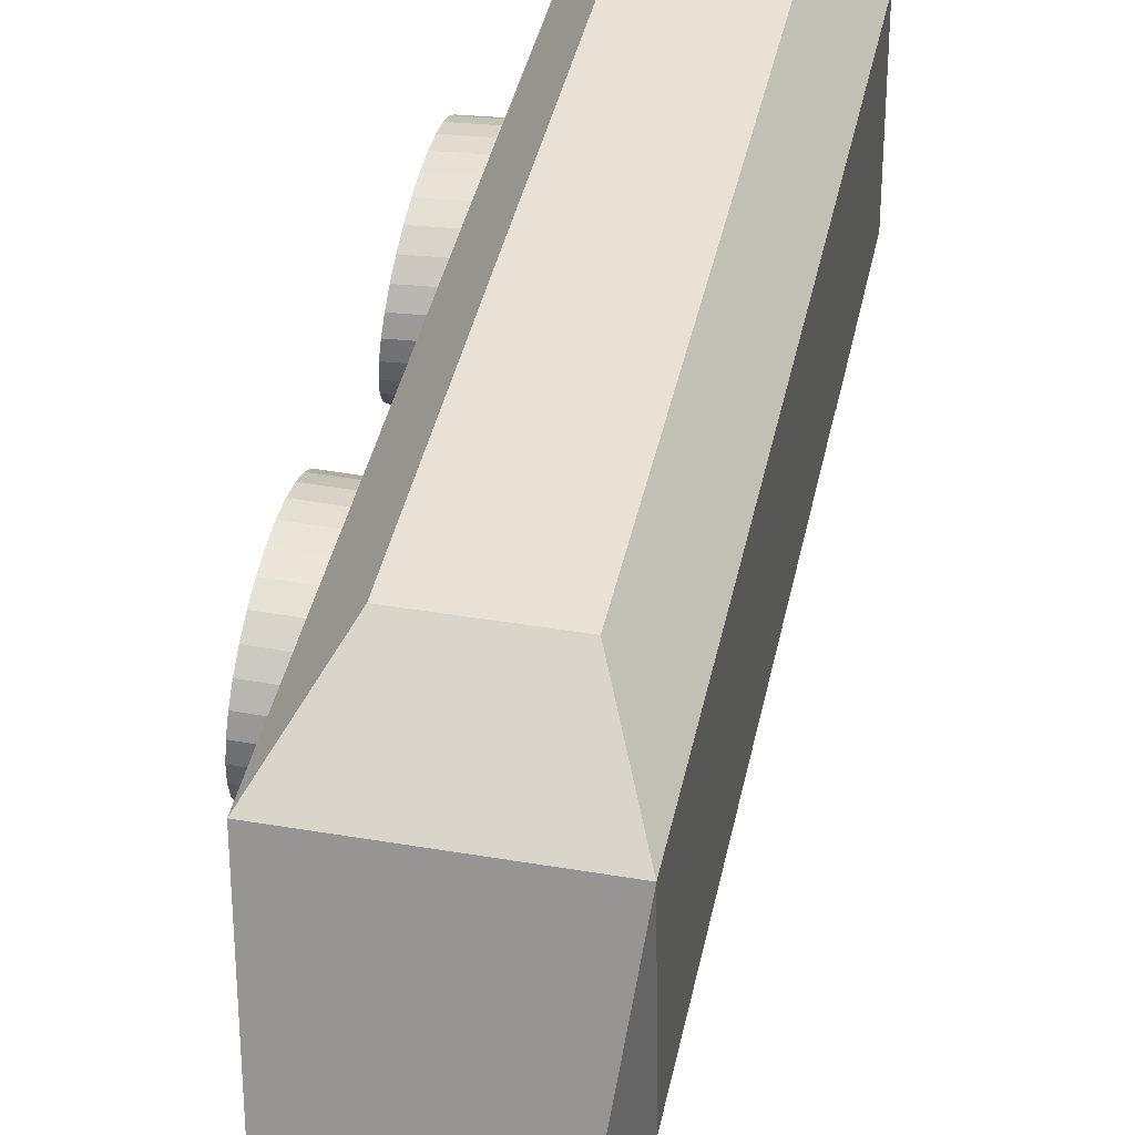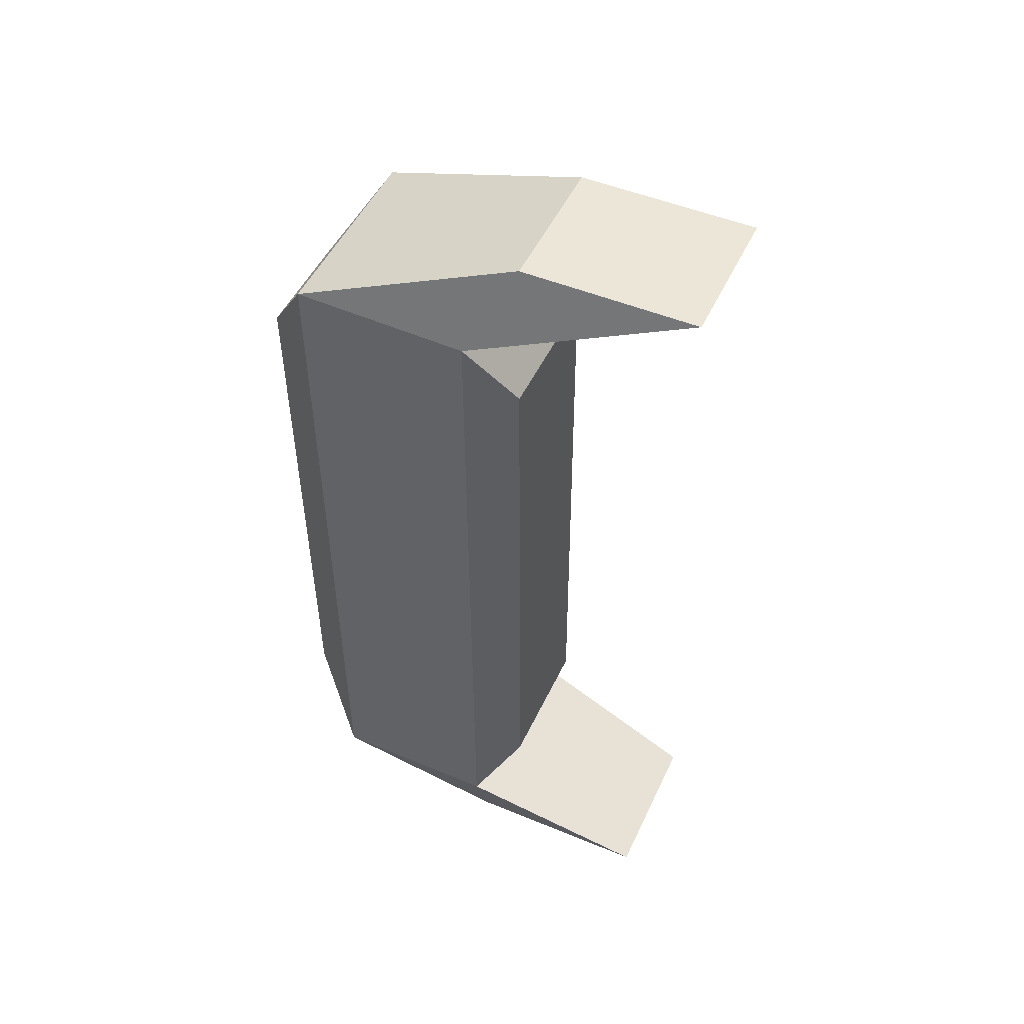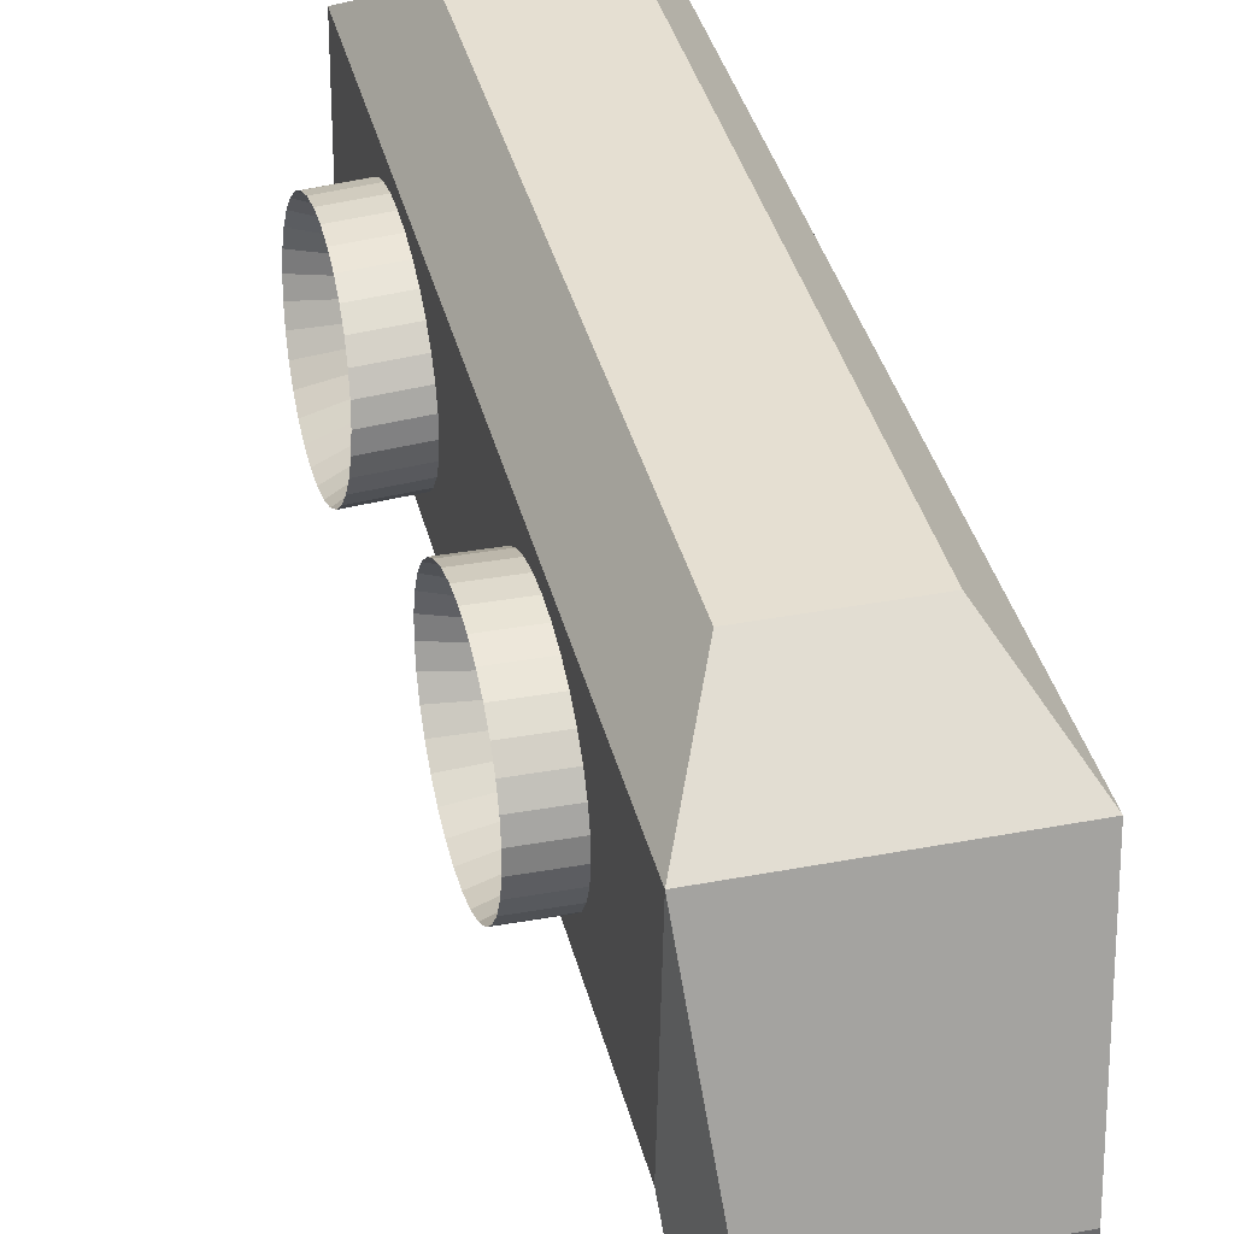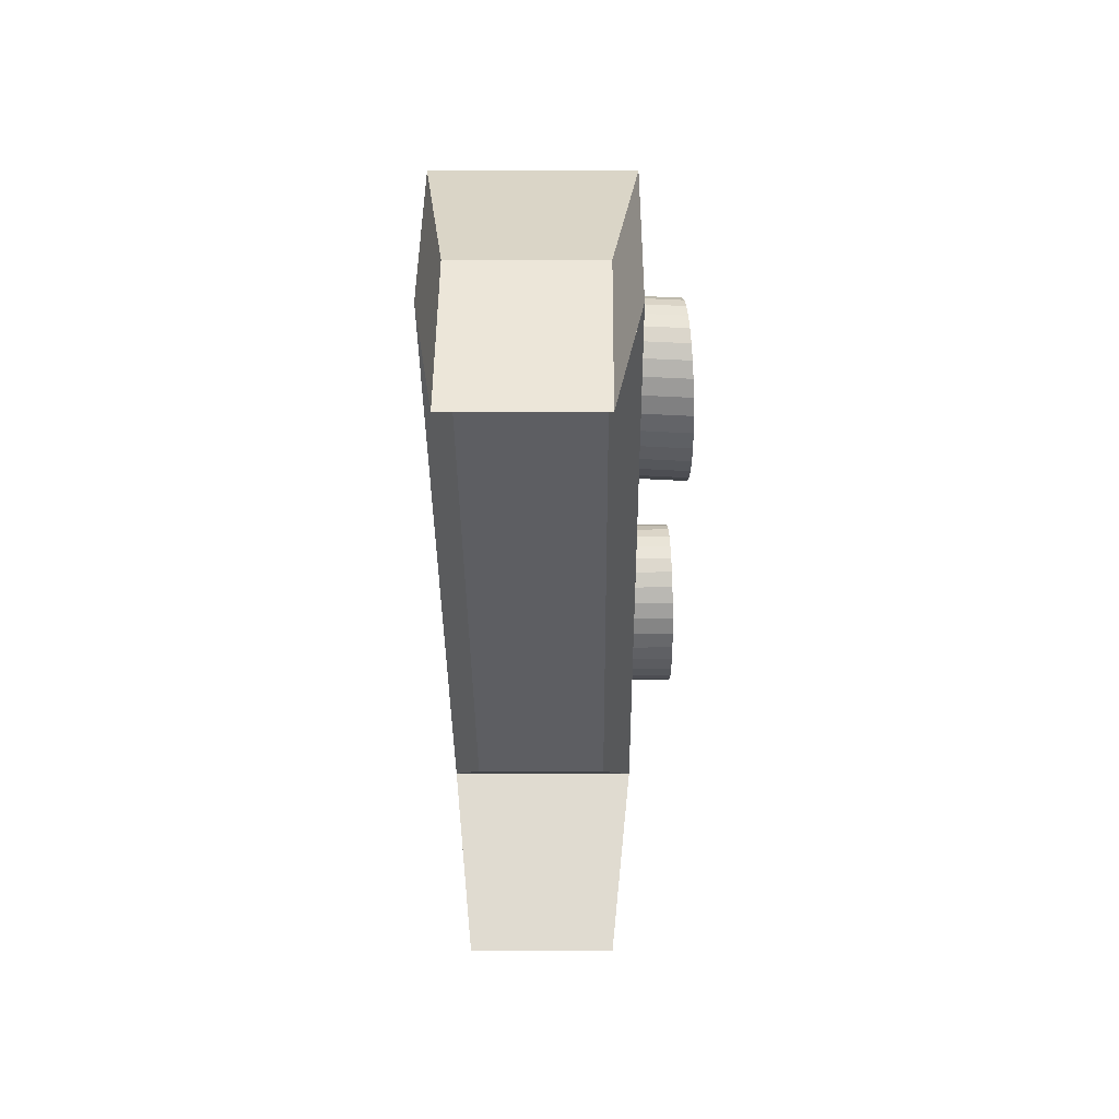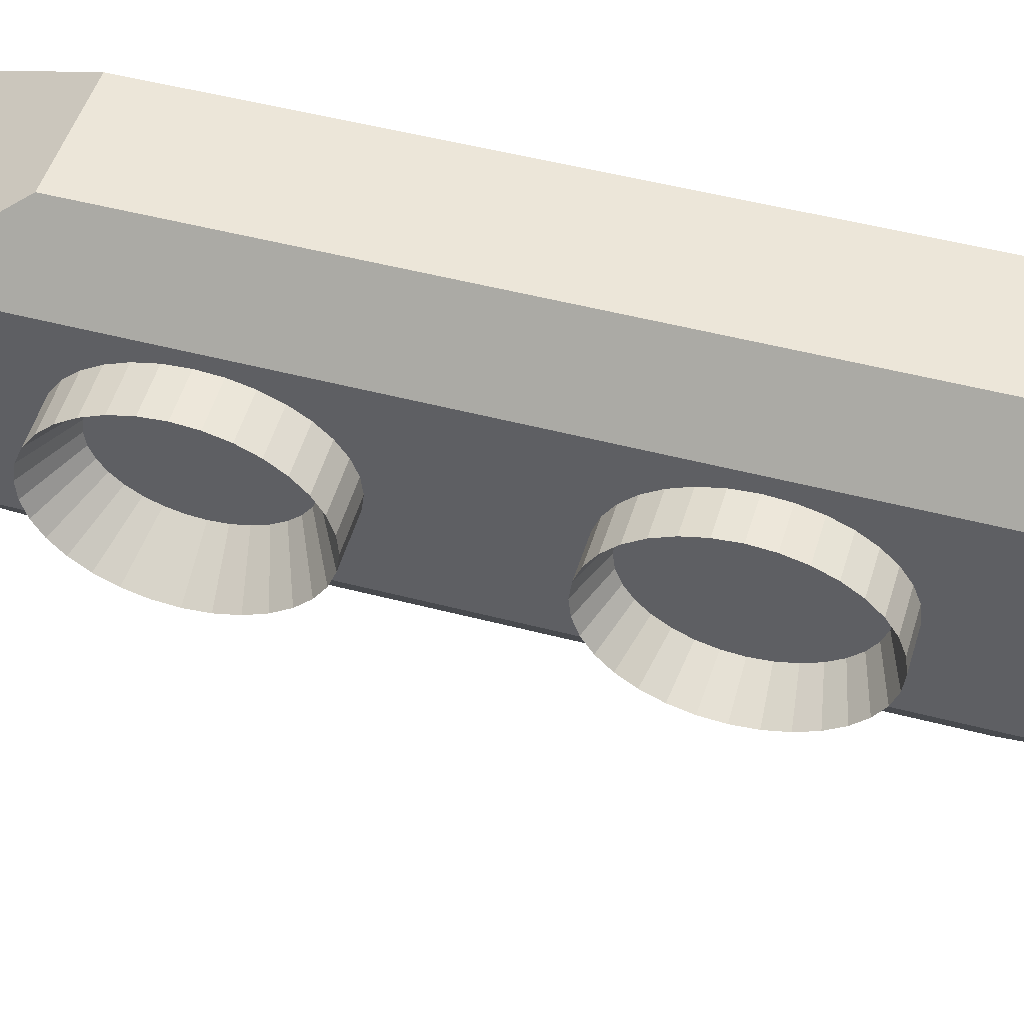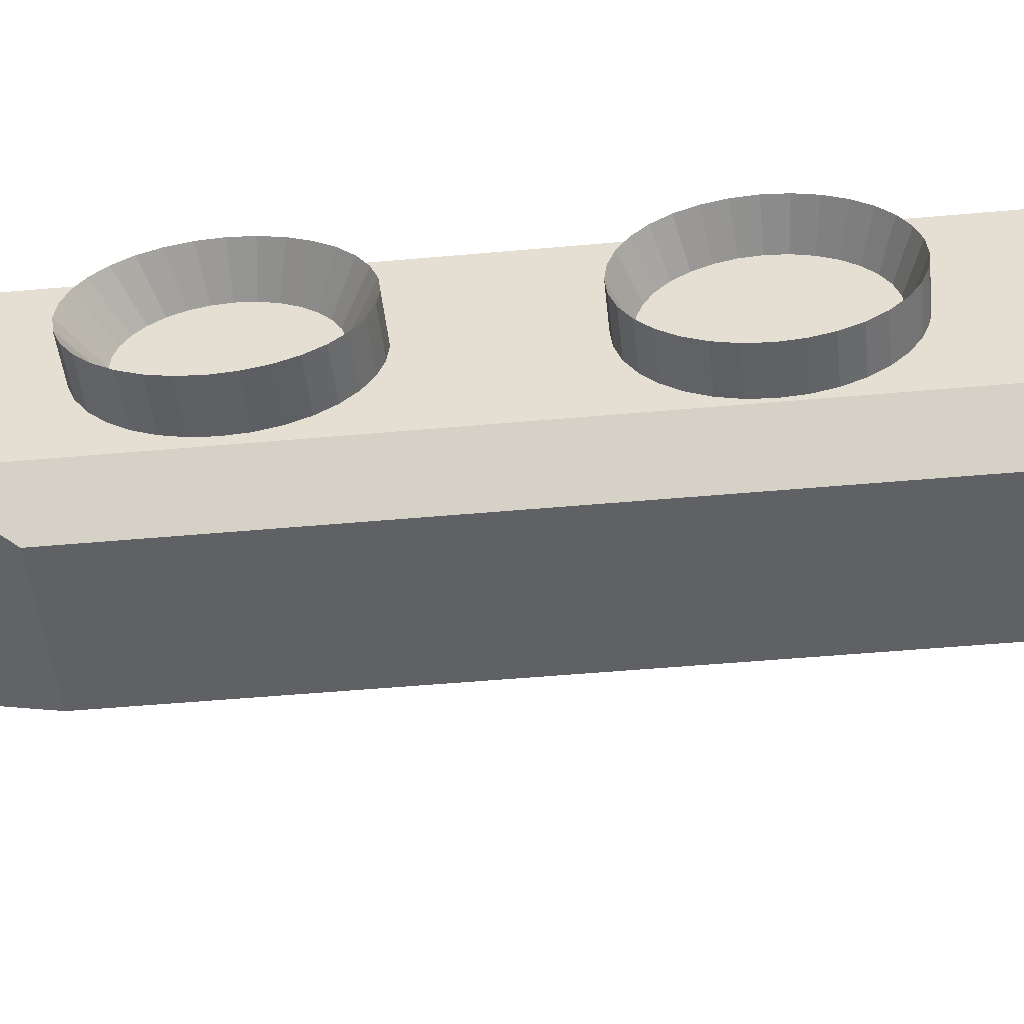
<metadata>
{"format":"obj","ext":"obj","renderer":"f3d","projection":"perspective","resolution":1024,"background":"white","views":[{"elev":40.5,"azim":-168.8,"up":"+Y"},{"elev":49.3,"azim":-65.4,"up":"+Z"},{"elev":37.5,"azim":165.8,"up":"+Y"},{"elev":50.9,"azim":0.5,"up":"+Z"},{"elev":48.6,"azim":105.9,"up":"+Y"},{"elev":-48.2,"azim":95.3,"up":"+Y"}]}
</metadata>
<code>
o Cube
v 0.6801 7.699 0.5096
v 0.6801 6.884 0.5096
v 0.01085 7.699 0.5036
v 0.01085 6.884 0.5036
v 0.764 7.894 -3.797
v 0.764 6.989 -3.797
v 0.004797 7.894 -3.804
v 0.004797 6.989 -3.804
v 0.6083 9 -0.3375
v 0.8119 8.726 0.09878
v 0.09388 9 -0.3421
v -0.1175 8.726 0.09046
v 0.6327 9 -3.062
v 0.844 8.726 -3.495
v 0.1183 9 -3.067
v -0.0853 8.726 -3.503
v 0.6815 7.698 -0.2629
v 0.8245 7.908 0.08633
v 0.01937 7.698 -0.2689
v -0.1299 7.908 0.07779
v 0.7072 7.698 -3.135
v 0.8565 7.908 -3.482
v 0.04507 7.698 -3.141
v -0.09798 7.908 -3.49
f 16 14 5 7
f 12 20 4 3
f 22 14 10 18
f 2 1 3 4
f 1 2 18 10
f 14 22 6 5
f 9 13 15 11
f 21 17 19 23
f 8 7 5 6
f 24 16 7 8
f 22 24 8 6
f 20 12 16 24
f 9 11 12 10
f 15 13 14 16
f 13 9 10 14
f 16 12 11 15
f 10 12 3 1
f 19 17 18 20
f 21 23 24 22
f 17 21 22 18
f 20 24 23 19
f 20 18 2 4
o LuzV_Cube.002
v 0.6815 7.698 -0.2629
v 0.01937 7.698 -0.2689
v 0.4465 7.973 -0.8442
v 0.4451 7.98 -0.7506
v 0.4426 8 -0.6605
v 0.4392 8.033 -0.5775
v 0.4349 8.078 -0.5048
v 0.4299 8.132 -0.4451
v 0.4245 8.194 -0.4008
v 0.4187 8.262 -0.3735
v 0.4129 8.332 -0.3643
v 0.4073 8.402 -0.3736
v 0.4021 8.469 -0.401
v 0.3974 8.531 -0.4454
v 0.3935 8.585 -0.5051
v 0.3905 8.63 -0.5779
v 0.3885 8.663 -0.661
v 0.3877 8.683 -0.7511
v 0.3879 8.69 -0.8448
v 0.3893 8.683 -0.9384
v 0.3918 8.663 -1.029
v 0.3953 8.63 -1.111
v 0.3996 8.585 -1.184
v 0.4045 8.531 -1.244
v 0.41 8.469 -1.288
v 0.4157 8.402 -1.316
v 0.4215 8.332 -1.325
v 0.4272 8.262 -1.315
v 0.4324 8.194 -1.288
v 0.4371 8.132 -1.244
v 0.441 8.078 -1.184
v 0.444 8.033 -1.111
v 0.4459 8 -1.028
v 0.4468 7.98 -0.9379
v 0.7291 8.096 -0.8417
v 1.073 7.934 -0.8386
v 0.7283 8.101 -0.7851
v 1.071 7.941 -0.745
v 0.7268 8.113 -0.7306
v 1.069 7.961 -0.6549
v 0.7247 8.133 -0.6804
v 1.065 7.994 -0.5719
v 0.7221 8.16 -0.6365
v 1.061 8.039 -0.4992
v 0.7191 8.193 -0.6004
v 1.056 8.093 -0.4395
v 0.7158 8.23 -0.5736
v 1.051 8.155 -0.3952
v 0.7123 8.271 -0.5571
v 1.045 8.222 -0.3679
v 0.7088 8.313 -0.5515
v 1.039 8.292 -0.3587
v 0.7054 8.356 -0.5571
v 1.034 8.362 -0.368
v 0.7022 8.396 -0.5737
v 1.028 8.43 -0.3954
v 0.6994 8.434 -0.6006
v 1.024 8.492 -0.4398
v 0.697 8.467 -0.6367
v 1.02 8.546 -0.4995
v 0.6952 8.494 -0.6807
v 1.017 8.591 -0.5723
v 0.694 8.514 -0.7309
v 1.015 8.624 -0.6554
v 0.6935 8.526 -0.7854
v 1.014 8.644 -0.7455
v 0.6937 8.53 -0.842
v 1.014 8.651 -0.8392
v 0.6945 8.526 -0.8987
v 1.016 8.644 -0.9328
v 0.696 8.514 -0.9531
v 1.018 8.624 -1.023
v 0.6981 8.494 -1.003
v 1.022 8.591 -1.106
v 0.7007 8.467 -1.047
v 1.026 8.546 -1.179
v 0.7037 8.434 -1.083
v 1.031 8.492 -1.238
v 0.707 8.396 -1.11
v 1.036 8.43 -1.283
v 0.7105 8.356 -1.127
v 1.042 8.362 -1.31
v 0.714 8.313 -1.132
v 1.048 8.292 -1.319
v 0.7174 8.271 -1.127
v 1.053 8.222 -1.31
v 0.7206 8.23 -1.11
v 1.059 8.155 -1.282
v 0.7234 8.193 -1.083
v 1.063 8.093 -1.238
v 0.7258 8.16 -1.047
v 1.067 8.039 -1.178
v 0.7276 8.133 -1.003
v 1.07 7.994 -1.105
v 0.7288 8.113 -0.9528
v 1.072 7.961 -1.022
v 0.7293 8.101 -0.8984
v 1.073 7.941 -0.9323
f 58 122 60 27
f 29 64 66 30
f 30 66 68 31
f 31 68 70 32
f 32 70 72 33
f 33 72 74 34
f 34 74 76 35
f 35 76 78 36
f 36 78 80 37
f 37 80 82 38
f 38 82 84 39
f 39 84 86 40
f 40 86 88 41
f 41 88 90 42
f 42 90 92 43
f 43 92 94 44
f 44 94 96 45
f 45 96 98 46
f 46 98 100 47
f 47 100 102 48
f 48 102 104 49
f 49 104 106 50
f 50 106 108 51
f 51 108 110 52
f 52 110 112 53
f 53 112 114 54
f 54 114 116 55
f 55 116 118 56
f 56 118 120 57
f 57 120 122 58
f 27 60 62 28
f 28 62 64 29
f 27 28 29 30 31 32 33 34 35 36 37 38 39 40 41 42 43 44 45 46 47 48 49 50 51 52 53 54 55 56 57 58
f 62 60 59 61
f 64 62 61 63
f 66 64 63 65
f 68 66 65 67
f 70 68 67 69
f 72 70 69 71
f 74 72 71 73
f 76 74 73 75
f 78 76 75 77
f 80 78 77 79
f 82 80 79 81
f 84 82 81 83
f 86 84 83 85
f 88 86 85 87
f 90 88 87 89
f 92 90 89 91
f 94 92 91 93
f 96 94 93 95
f 98 96 95 97
f 100 98 97 99
f 102 100 99 101
f 104 102 101 103
f 106 104 103 105
f 108 106 105 107
f 110 108 107 109
f 112 110 109 111
f 114 112 111 113
f 116 114 113 115
f 118 116 115 117
f 120 118 117 119
f 122 120 119 121
f 60 122 121 59
f 61 59 121 119 117 115 113 111 109 107 105 103 101 99 97 95 93 91 89 87 85 83 81 79 77 75 73 71 69 67 65 63
f 27 61 60
f 27 60 59
f 59 60 122
f 59 122 58
f 58 122 121
f 120 119 122
f 64 62 28
f 28 62 61
f 115 117 56
f 28 27 61
f 61 27 59
f 59 27 58
f 59 58 121
f 57 119 58
f 64 28 29
f 61 63 28
f 91 89 59
f 119 120 57
f 57 120 118
f 66 64 29
f 29 64 63
f 94 93 95
f 56 117 57
f 56 57 118
f 66 29 30
f 63 65 29
f 119 121 58
f 117 118 56
f 56 118 116
f 68 66 30
f 30 66 65
f 100 99 101
f 55 115 56
f 55 56 116
f 68 30 31
f 65 67 30
f 117 119 57
f 115 116 55
f 55 116 114
f 70 68 31
f 31 68 67
f 67 31 30
f 54 113 55
f 54 55 114
f 70 31 32
f 67 69 31
f 69 32 31
f 63 89 87
f 79 77 73
f 81 79 71
f 113 114 54
f 54 114 112
f 72 70 32
f 32 70 69
f 97 95 117
f 59 121 93
f 86 84 83
f 53 111 54
f 53 54 112
f 72 32 33
f 69 71 32
f 113 115 55
f 115 99 117
f 121 119 93
f 113 99 115
f 65 85 67
f 111 112 53
f 53 112 110
f 74 72 33
f 33 72 71
f 102 101 103
f 52 109 53
f 52 53 110
f 74 33 34
f 71 73 33
f 111 113 54
f 103 101 111
f 69 67 83
f 109 105 111
f 73 34 33
f 80 78 77
f 69 81 71
f 109 110 52
f 52 110 108
f 34 74 76
f 76 74 73
f 51 107 52
f 51 52 108
f 35 34 76
f 76 34 73
f 107 105 109
f 92 91 93
f 76 73 75
f 71 79 73
f 107 108 51
f 51 108 106
f 35 76 78
f 78 76 75
f 105 103 111
f 105 107 51
f 78 75 77
f 75 73 77
f 105 51 50
f 50 51 106
f 36 35 78
f 89 61 59
f 103 105 50
f 50 105 106
f 79 80 77
f 104 106 50
f 36 78 80
f 63 29 28
f 103 50 104
f 104 50 49
f 37 36 80
f 101 99 113
f 104 102 103
f 81 82 79
f 95 119 117
f 99 97 117
f 102 100 101
f 82 80 79
f 96 95 97
f 83 84 81
f 81 69 83
f 102 104 49
f 37 80 82
f 102 49 48
f 38 37 82
f 89 63 61
f 100 98 99
f 84 82 81
f 71 33 32
f 85 86 83
f 101 113 111
f 93 91 59
f 98 96 97
f 65 30 29
f 98 97 99
f 87 88 85
f 65 63 85
f 100 102 48
f 38 82 84
f 85 83 67
f 96 94 95
f 88 86 85
f 109 111 53
f 89 90 87
f 119 95 93
f 100 48 47
f 39 38 84
f 63 87 85
f 94 92 93
f 90 88 87
f 107 109 52
f 91 92 89
f 119 121 122
f 92 90 89
f 98 100 47
f 39 84 86
f 98 47 46
f 40 39 86
f 96 98 46
f 40 86 88
f 96 46 45
f 41 40 88
f 94 96 45
f 41 88 90
f 94 45 44
f 42 41 90
f 92 94 44
f 42 90 92
f 42 92 43
f 43 92 44
f 61 62 60
l 26 25
o LuzR_Cube.004
v 0.05849 7.915 -2.441
v 0.0574 7.922 -2.35
v 0.05578 7.943 -2.262
v 0.05371 7.977 -2.181
v 0.05126 8.022 -2.111
v 0.04854 8.078 -2.052
v 0.04563 8.141 -2.009
v 0.04265 8.209 -1.983
v 0.03973 8.281 -1.974
v 0.03697 8.352 -1.983
v 0.03447 8.421 -2.009
v 0.03234 8.484 -2.053
v 0.03064 8.539 -2.111
v 0.02947 8.585 -2.182
v 0.02884 8.618 -2.262
v 0.0288 8.639 -2.35
v 0.02933 8.646 -2.441
v 0.03043 8.639 -2.532
v 0.03204 8.618 -2.62
v 0.03411 8.585 -2.701
v 0.03656 8.539 -2.772
v 0.03929 8.484 -2.83
v 0.0422 8.421 -2.873
v 0.04517 8.352 -2.899
v 0.04809 8.281 -2.908
v 0.05086 8.209 -2.899
v 0.05335 8.141 -2.873
v 0.05549 8.078 -2.83
v 0.05718 8.022 -2.771
v 0.05836 7.977 -2.701
v 0.05898 7.943 -2.62
v 0.05903 7.922 -2.532
v 0.464 8.09 -2.437
v 1.048 7.928 -2.432
v 0.4634 8.094 -2.388
v 1.047 7.935 -2.341
v 0.4625 8.105 -2.341
v 1.045 7.956 -2.253
v 0.4614 8.123 -2.298
v 1.043 7.989 -2.173
v 0.4601 8.147 -2.26
v 1.041 8.035 -2.102
v 0.4586 8.177 -2.229
v 1.038 8.09 -2.044
v 0.4571 8.211 -2.206
v 1.035 8.153 -2
v 0.4555 8.248 -2.191
v 1.032 8.222 -1.974
v 0.4539 8.286 -2.187
v 1.029 8.293 -1.965
v 0.4524 8.324 -2.191
v 1.027 8.365 -1.974
v 0.4511 8.361 -2.206
v 1.024 8.433 -2.001
v 0.45 8.395 -2.229
v 1.022 8.496 -2.044
v 0.449 8.425 -2.26
v 1.02 8.552 -2.102
v 0.4484 8.449 -2.298
v 1.019 8.597 -2.173
v 0.4481 8.467 -2.341
v 1.018 8.631 -2.254
v 0.4481 8.478 -2.389
v 1.018 8.652 -2.341
v 0.4483 8.482 -2.437
v 1.019 8.659 -2.432
v 0.4489 8.478 -2.486
v 1.02 8.652 -2.524
v 0.4498 8.467 -2.533
v 1.022 8.631 -2.611
v 0.4509 8.449 -2.577
v 1.024 8.597 -2.692
v 0.4522 8.425 -2.615
v 1.026 8.552 -2.763
v 0.4537 8.395 -2.646
v 1.029 8.496 -2.821
v 0.4552 8.361 -2.669
v 1.032 8.433 -2.864
v 0.4568 8.324 -2.684
v 1.035 8.365 -2.891
v 0.4584 8.286 -2.688
v 1.038 8.293 -2.9
v 0.4599 8.248 -2.683
v 1.041 8.222 -2.891
v 0.4612 8.211 -2.669
v 1.043 8.153 -2.864
v 0.4624 8.177 -2.646
v 1.045 8.09 -2.821
v 0.4633 8.147 -2.615
v 1.047 8.035 -2.763
v 0.4639 8.123 -2.577
v 1.048 7.989 -2.692
v 0.4643 8.105 -2.533
v 1.049 7.956 -2.611
v 0.4643 8.094 -2.486
v 1.049 7.935 -2.523
f 154 218 156 123
f 125 160 162 126
f 126 162 164 127
f 127 164 166 128
f 128 166 168 129
f 129 168 170 130
f 130 170 172 131
f 131 172 174 132
f 132 174 176 133
f 133 176 178 134
f 134 178 180 135
f 135 180 182 136
f 136 182 184 137
f 137 184 186 138
f 138 186 188 139
f 139 188 190 140
f 140 190 192 141
f 141 192 194 142
f 142 194 196 143
f 143 196 198 144
f 144 198 200 145
f 145 200 202 146
f 146 202 204 147
f 147 204 206 148
f 148 206 208 149
f 149 208 210 150
f 150 210 212 151
f 151 212 214 152
f 152 214 216 153
f 153 216 218 154
f 123 156 158 124
f 124 158 160 125
f 123 124 125 126 127 128 129 130 131 132 133 134 135 136 137 138 139 140 141 142 143 144 145 146 147 148 149 150 151 152 153 154
f 158 156 155 157
f 160 158 157 159
f 162 160 159 161
f 164 162 161 163
f 166 164 163 165
f 168 166 165 167
f 170 168 167 169
f 172 170 169 171
f 174 172 171 173
f 176 174 173 175
f 178 176 175 177
f 180 178 177 179
f 182 180 179 181
f 184 182 181 183
f 186 184 183 185
f 188 186 185 187
f 190 188 187 189
f 192 190 189 191
f 194 192 191 193
f 196 194 193 195
f 198 196 195 197
f 200 198 197 199
f 202 200 199 201
f 204 202 201 203
f 206 204 203 205
f 208 206 205 207
f 210 208 207 209
f 212 210 209 211
f 214 212 211 213
f 216 214 213 215
f 218 216 215 217
f 156 218 217 155
f 157 155 217 215 213 211 209 207 205 203 201 199 197 195 193 191 189 187 185 183 181 179 177 175 173 171 169 167 165 163 161 159

</code>
